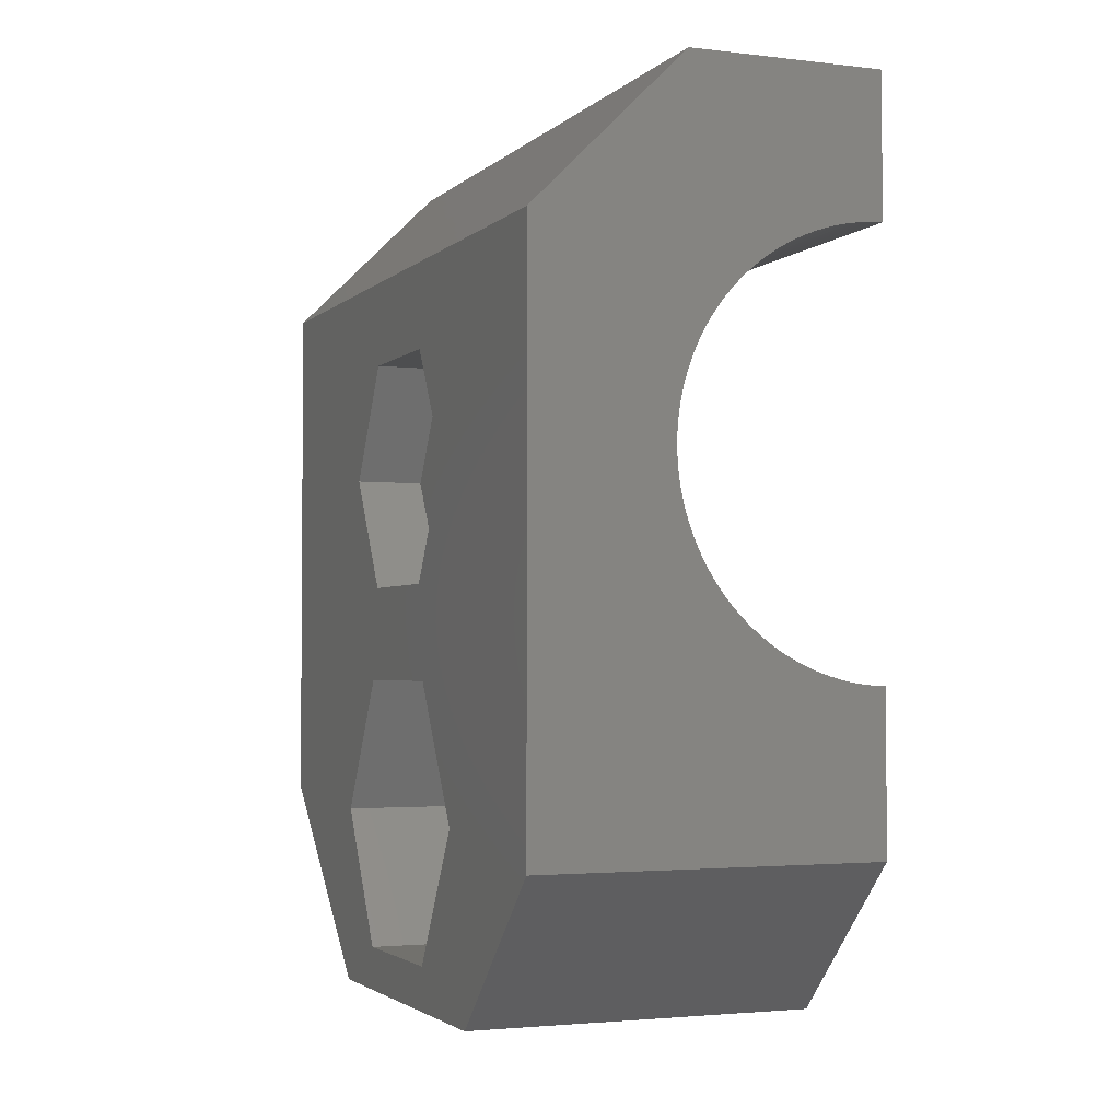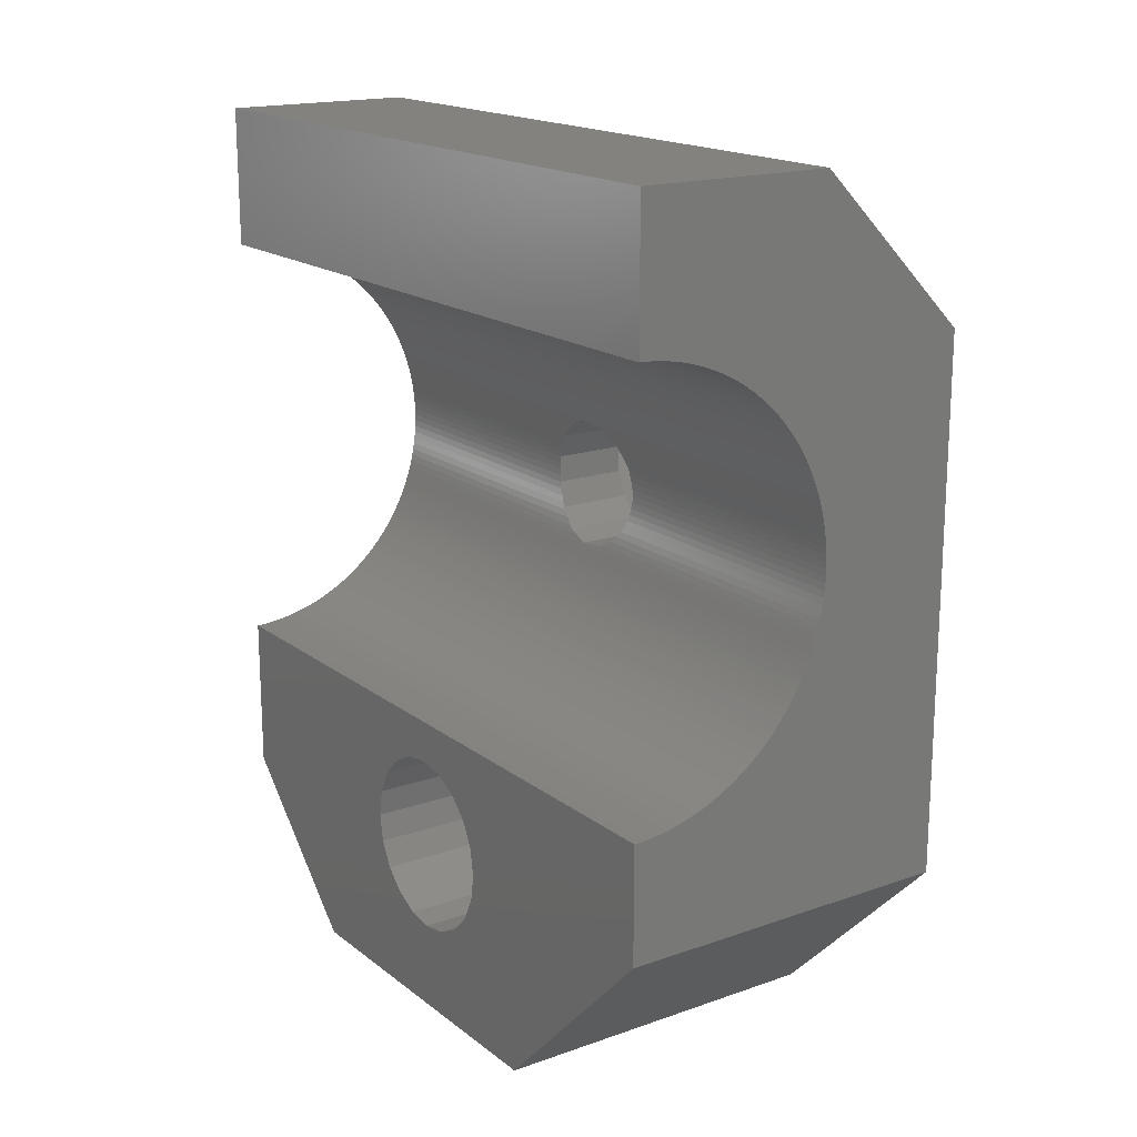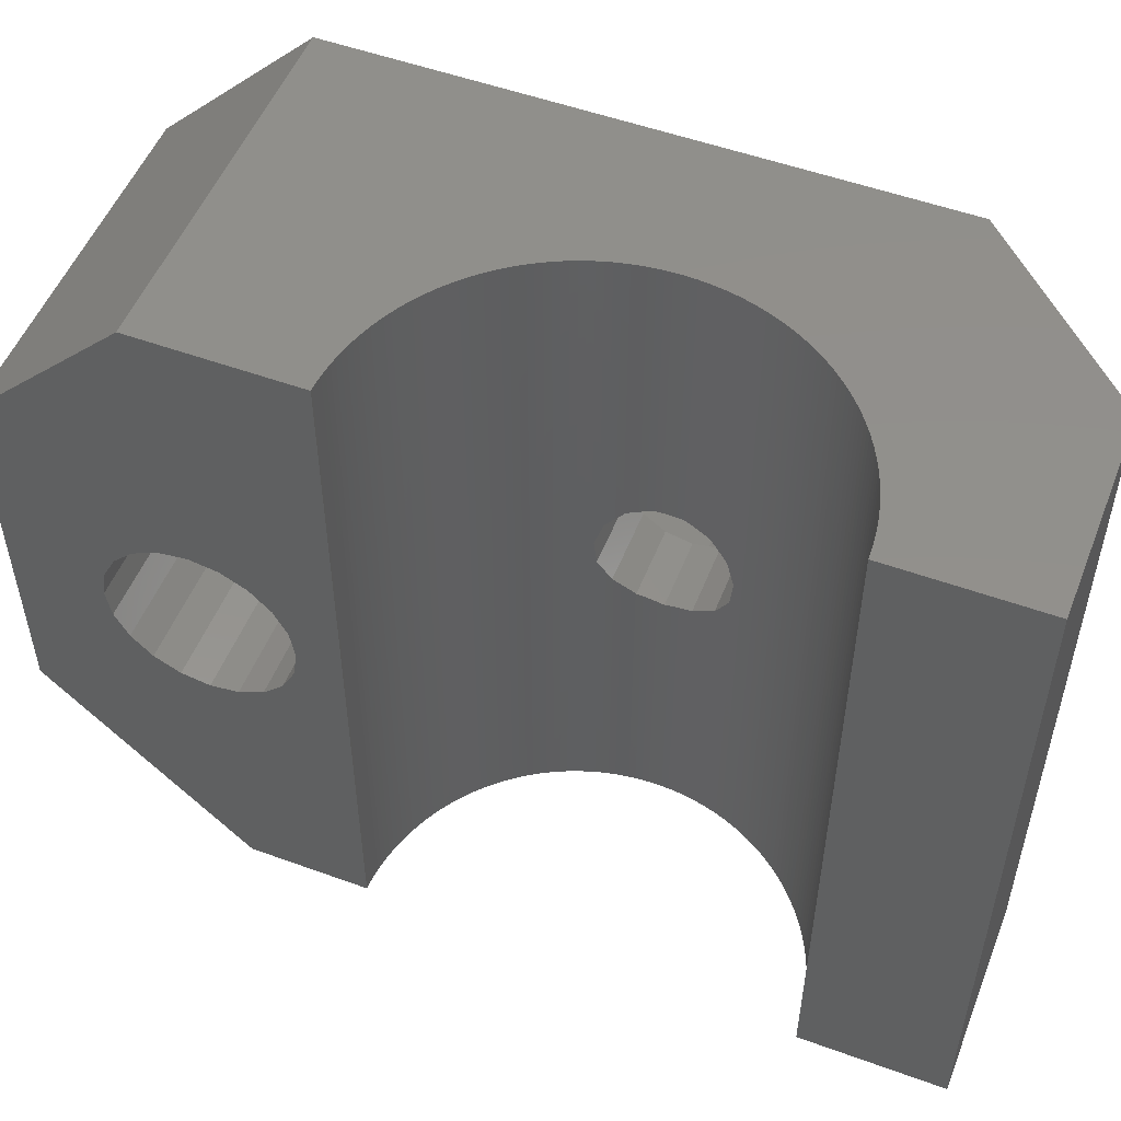
<metadata>
{"format":"stl","ext":"stl","renderer":"f3d","projection":"perspective","resolution":1024,"background":"white","views":[{"elev":-2.7,"azim":-22.2,"up":"+Y"},{"elev":17.5,"azim":145.4,"up":"+Y"},{"elev":52.4,"azim":111.4,"up":"+Z"}]}
</metadata>
<code>
# stl→obj: 347 verts, 698 faces
v -0.1 -13.09 13.83
v -0.1 -10.43 10.16
v -0.1 -9.933 10.65
v -0.1 -10.75 9.529
v -0.1 -10.86 8.833
v -0.1 -9.305 10.97
v -0.1 -9.257 17.67
v -0.1 -13.09 4.819
v -0.1 -10.43 7.511
v -0.1 -10.75 8.138
v -0.1 -8.274 0
v -0.1 -9.305 6.693
v -0.1 -9.933 7.013
v -0.1 -6.36 8.833
v -0.1 -5.298 0
v -0.1 -5.298 17.67
v -0.1 -6.47 8.138
v -0.1 -6.47 9.529
v -0.1 -6.79 10.16
v -0.1 -6.79 7.511
v -0.1 -7.287 10.65
v -0.1 -7.287 7.013
v -0.1 -7.915 10.97
v -0.1 -7.915 6.693
v -0.1 -8.61 6.583
v -0.1 -8.61 11.08
v -0.1 5.298 0
v -0.1 8.833 0
v -0.1 5.298 17.67
v -0.1 8.833 17.67
v -0.1665 -5.297 0
v -0.1665 -5.297 17.67
v -0.1665 5.297 0
v -0.1665 5.297 17.67
v -0.3328 -5.29 0
v -0.3328 -5.29 17.67
v -0.3328 5.29 0
v -0.3328 5.29 17.67
v -0.4988 -5.276 0
v -0.4988 -5.276 17.67
v -0.4988 5.276 0
v -0.4988 5.276 17.67
v -0.6643 -5.258 0
v -0.6643 -5.258 17.67
v -0.6643 5.258 0
v -0.6643 5.258 17.67
v -0.8291 -5.235 0
v -0.8291 -5.235 17.67
v -0.8291 5.235 0
v -0.8291 5.235 17.67
v -0.9931 -5.206 0
v -0.9931 -5.206 17.67
v -0.9931 5.206 0
v -0.9931 5.206 17.67
v -1.156 -5.172 0
v -1.156 -5.172 17.67
v -1.156 5.172 0
v -1.156 5.172 17.67
v -1.318 -5.133 0
v -1.318 -5.133 17.67
v -1.318 5.133 0
v -1.318 5.133 17.67
v -1.479 -5.09 0
v -1.479 -5.09 17.67
v -1.479 5.09 0
v -1.479 5.09 17.67
v -1.638 -5.041 0
v -1.638 -5.041 17.67
v -1.638 5.041 0
v -1.638 5.041 17.67
v -1.795 -4.987 0
v -1.795 -4.987 17.67
v -1.795 4.987 0
v -1.795 4.987 17.67
v -1.951 -4.928 0
v -1.951 -4.928 17.67
v -1.951 4.928 0
v -1.951 4.928 17.67
v -2.105 -4.864 0
v -2.105 -4.864 17.67
v -2.105 4.864 0
v -2.105 4.864 17.67
v -2.257 -4.796 0
v -2.257 -4.796 17.67
v -2.257 4.796 0
v -2.257 4.796 17.67
v -2.406 -4.722 0
v -2.406 -4.722 17.67
v -2.406 4.722 0
v -2.406 4.722 17.67
v -2.553 -4.644 0
v -2.553 -4.644 17.67
v -2.553 4.644 0
v -2.553 4.644 17.67
v -2.698 -4.562 0
v -2.698 -4.562 17.67
v -2.698 4.562 0
v -2.698 4.562 17.67
v -2.84 -4.475 0
v -2.84 -4.475 17.67
v -2.84 4.475 0
v -2.84 4.475 17.67
v -2.979 -4.384 0
v -2.979 -4.384 17.67
v -2.979 4.384 0
v -2.979 4.384 17.67
v -3.115 -4.288 0
v -3.115 -4.288 17.67
v -3.115 4.288 0
v -3.115 4.288 17.67
v -3.248 -4.188 0
v -3.248 -4.188 17.67
v -3.248 4.188 0
v -3.248 4.188 17.67
v -3.378 -4.084 0
v -3.378 -4.084 17.67
v -3.378 4.084 0
v -3.378 4.084 17.67
v -3.505 -3.976 0
v -3.505 -3.976 17.67
v -3.505 3.976 0
v -3.505 3.976 17.67
v -3.628 -3.864 0
v -3.628 -3.864 17.67
v -3.628 3.864 0
v -3.628 3.864 17.67
v -3.748 -3.748 0
v -3.748 -3.748 17.67
v -3.748 3.748 0
v -3.748 3.748 17.67
v -3.864 -3.628 0
v -3.864 -3.628 17.67
v -3.864 3.628 0
v -3.864 3.628 17.67
v -3.976 -3.505 0
v -3.976 -3.505 17.67
v -3.976 3.505 0
v -3.976 3.505 17.67
v -4.084 -3.378 0
v -4.084 -3.378 17.67
v -4.084 3.378 0
v -4.084 3.378 17.67
v -4.188 -3.248 0
v -4.188 -3.248 17.67
v -4.188 3.248 0
v -4.188 3.248 17.67
v -4.288 -3.115 0
v -4.288 -3.115 17.67
v -4.288 3.115 0
v -4.288 3.115 17.67
v -4.384 -2.979 0
v -4.384 -2.979 17.67
v -4.384 2.979 0
v -4.384 2.979 17.67
v -4.475 -2.84 0
v -4.475 -2.84 17.67
v -4.475 2.84 0
v -4.475 2.84 17.67
v -4.562 -2.698 0
v -4.562 -2.698 17.67
v -4.562 2.698 0
v -4.562 2.698 17.67
v -4.644 -2.553 0
v -4.644 -2.553 17.67
v -4.644 2.553 0
v -4.644 2.553 17.67
v -4.722 -2.406 0
v -4.722 -2.406 17.67
v -4.722 2.406 0
v -4.722 2.406 17.67
v -4.796 -2.257 0
v -4.796 -2.257 17.67
v -4.796 2.257 0
v -4.796 2.257 17.67
v -4.864 -2.105 0
v -4.864 -2.105 17.67
v -4.864 2.105 0
v -4.864 2.105 17.67
v -4.928 -1.951 0
v -4.928 -1.951 17.67
v -4.928 1.951 0
v -4.928 1.951 17.67
v -4.987 -1.795 0
v -4.987 -1.795 17.67
v -4.987 1.795 0
v -4.987 1.795 17.67
v -4.997 8.833 0
v -4.997 8.833 17.67
v -5.041 -1.638 0
v -5.041 -1.638 17.67
v -5.041 1.638 0
v -5.041 1.638 17.67
v -5.055 -1.591 9.001
v -5.055 1.591 9.001
v -5.076 -1.522 8.339
v -5.076 1.522 8.339
v -5.09 -1.479 0
v -5.09 -1.479 8.264
v -5.09 -1.479 9.347
v -5.09 -1.479 17.67
v -5.09 1.479 0
v -5.09 1.479 8.264
v -5.09 1.479 9.347
v -5.09 1.479 17.67
v -5.115 -1.386 9.633
v -5.115 1.386 9.633
v -5.133 -1.318 0
v -5.133 -1.318 7.986
v -5.133 -1.318 9.708
v -5.133 -1.318 17.67
v -5.133 1.318 0
v -5.133 1.318 7.986
v -5.133 1.318 9.708
v -5.133 1.318 17.67
v -5.164 -1.189 7.763
v -5.164 1.189 7.763
v -5.172 -1.156 0
v -5.172 -1.156 7.739
v -5.172 -1.156 9.888
v -5.172 -1.156 17.67
v -5.172 1.156 0
v -5.172 1.156 7.739
v -5.172 1.156 9.888
v -5.172 1.156 17.67
v -5.206 -0.9931 0
v -5.206 -0.9931 7.62
v -5.206 -0.9931 10.07
v -5.206 -0.9931 17.67
v -5.206 0.9931 0
v -5.206 0.9931 7.62
v -5.206 0.9931 10.07
v -5.206 0.9931 17.67
v -5.215 -0.9405 10.13
v -5.215 0.9405 10.13
v -5.235 -0.8291 0
v -5.235 -0.8291 7.501
v -5.235 -0.8291 10.18
v -5.235 -0.8291 17.67
v -5.235 0.8291 0
v -5.235 0.8291 7.501
v -5.235 0.8291 10.18
v -5.235 0.8291 17.67
v -5.258 -0.6643 0
v -5.258 -0.6643 7.381
v -5.258 -0.6643 10.25
v -5.258 -0.6643 17.67
v -5.258 0.6643 0
v -5.258 0.6643 7.381
v -5.258 0.6643 10.25
v -5.258 0.6643 17.67
v -5.26 -0.6508 7.372
v -5.26 0.6508 7.372
v -5.276 -0.4988 0
v -5.276 -0.4988 7.339
v -5.276 -0.4988 10.32
v -5.276 -0.4988 17.67
v -5.276 0.4988 0
v -5.276 0.4988 7.339
v -5.276 0.4988 10.32
v -5.276 0.4988 17.67
v -5.29 -0.3328 0
v -5.29 -0.3328 7.304
v -5.29 -0.3328 10.4
v -5.29 -0.3328 17.67
v -5.29 0.3328 0
v -5.29 0.3328 7.304
v -5.29 0.3328 10.4
v -5.29 0.3328 17.67
v -5.29 -0.3327 10.4
v -5.29 0.3327 10.4
v -5.297 -0.1665 0
v -5.297 -0.1665 7.269
v -5.297 -0.1665 10.4
v -5.297 -0.1665 17.67
v -5.297 0.1665 0
v -5.297 0.1665 7.269
v -5.297 0.1665 10.4
v -5.297 0.1665 17.67
v -5.3 0 0
v -5.3 0 7.233
v -5.3 0 10.4
v -5.3 0 17.67
v -5.633 -10.43 10.16
v -5.633 -9.933 10.65
v -5.633 -10.43 7.511
v -5.633 -9.933 7.013
v -5.633 -10.75 8.138
v -5.633 -10.75 9.529
v -5.633 -10.86 8.833
v -5.633 -12.01 10.8
v -5.633 -8.61 12.76
v -5.633 -12.01 6.868
v -5.633 -8.61 4.903
v -5.633 -6.36 8.833
v -5.633 -5.207 10.8
v -5.633 -5.207 6.868
v -5.633 -6.47 8.138
v -5.633 -6.47 9.529
v -5.633 -6.79 10.16
v -5.633 -6.79 7.511
v -5.633 -7.287 10.65
v -5.633 -7.287 7.013
v -5.633 -7.915 10.97
v -5.633 -7.915 6.693
v -5.633 -8.61 11.08
v -5.633 -8.61 6.583
v -5.633 -9.305 10.97
v -5.633 -9.305 6.693
v -7.133 -0.3327 10.4
v -7.133 0 12.13
v -7.133 0.3327 10.4
v -7.133 -0.6508 7.372
v -7.133 0 7.233
v -7.133 0 5.533
v -7.133 -0.9405 10.13
v -7.133 -1.189 7.763
v -7.133 -1.386 9.633
v -7.133 -1.522 8.339
v -7.133 -1.591 9.001
v -7.133 -2.858 10.48
v -7.133 -2.858 7.183
v -7.133 0.9405 10.13
v -7.133 2.858 10.48
v -7.133 0.6508 7.372
v -7.133 2.858 7.183
v -7.133 1.189 7.763
v -7.133 1.386 9.633
v -7.133 1.522 8.339
v -7.133 1.591 9.001
v -8.833 -12.01 10.8
v -8.833 -8.61 12.76
v -8.833 -12.01 6.868
v -8.833 -8.61 4.903
v -8.833 -13.09 13.83
v -8.833 -9.257 17.67
v -8.833 -13.09 4.819
v -8.833 -8.274 0
v -8.833 -2.858 10.48
v -8.833 0 12.13
v -8.833 -2.858 7.183
v -8.833 0 5.533
v -8.833 -5.207 10.8
v -8.833 -5.207 6.868
v -8.833 4.997 0
v -8.833 4.997 17.67
v -8.833 2.858 10.48
v -8.833 2.858 7.183
f 1 2 3
f 1 4 2
f 1 5 4
f 1 6 7
f 1 3 6
f 8 9 10
f 8 10 5
f 8 5 1
f 8 11 12
f 8 12 13
f 8 13 9
f 14 15 16
f 17 15 14
f 18 14 16
f 19 18 16
f 20 15 17
f 21 19 16
f 22 15 20
f 23 21 16
f 24 15 22
f 11 15 24
f 25 11 24
f 7 23 16
f 7 26 23
f 6 26 7
f 12 11 25
f 27 28 29
f 29 28 30
f 31 15 11
f 31 32 15
f 32 16 15
f 32 7 16
f 33 27 29
f 33 29 34
f 33 28 27
f 34 29 30
f 35 31 11
f 35 36 31
f 36 7 32
f 36 32 31
f 37 28 33
f 37 33 34
f 37 34 38
f 38 34 30
f 39 35 11
f 39 40 35
f 40 7 36
f 40 36 35
f 41 28 37
f 41 37 38
f 41 38 42
f 42 38 30
f 43 39 11
f 43 44 39
f 44 7 40
f 44 40 39
f 45 28 41
f 45 41 42
f 45 42 46
f 46 42 30
f 47 43 11
f 47 48 43
f 48 7 44
f 48 44 43
f 49 28 45
f 49 45 46
f 49 46 50
f 50 46 30
f 51 47 11
f 51 52 47
f 52 7 48
f 52 48 47
f 53 28 49
f 53 49 50
f 53 50 54
f 54 50 30
f 55 51 11
f 55 56 51
f 56 7 52
f 56 52 51
f 57 28 53
f 57 53 54
f 57 54 58
f 58 54 30
f 59 55 11
f 59 60 55
f 60 7 56
f 60 56 55
f 61 28 57
f 61 57 58
f 61 58 62
f 62 58 30
f 63 59 11
f 63 64 59
f 64 7 60
f 64 60 59
f 65 28 61
f 65 61 62
f 65 62 66
f 66 62 30
f 67 63 11
f 67 68 63
f 68 7 64
f 68 64 63
f 69 28 65
f 69 65 66
f 69 66 70
f 70 66 30
f 71 67 11
f 71 72 67
f 72 7 68
f 72 68 67
f 73 69 70
f 73 70 74
f 75 71 11
f 75 76 71
f 76 7 72
f 76 72 71
f 77 73 74
f 77 74 78
f 79 75 11
f 79 80 75
f 80 7 76
f 80 76 75
f 81 77 78
f 81 78 82
f 83 79 11
f 83 84 79
f 84 7 80
f 84 80 79
f 85 81 82
f 85 82 86
f 87 83 11
f 87 88 83
f 88 7 84
f 88 84 83
f 89 85 86
f 89 86 90
f 91 92 87
f 92 88 87
f 93 89 90
f 93 90 94
f 95 96 91
f 96 92 91
f 97 93 94
f 97 94 98
f 99 100 95
f 100 96 95
f 101 97 98
f 101 98 102
f 103 104 99
f 104 100 99
f 105 101 102
f 105 102 106
f 107 108 103
f 108 104 103
f 109 105 106
f 109 106 110
f 111 112 107
f 112 108 107
f 113 109 110
f 113 110 114
f 115 116 111
f 116 112 111
f 117 113 114
f 117 114 118
f 119 120 115
f 120 116 115
f 121 117 118
f 121 118 122
f 123 124 119
f 124 120 119
f 125 121 122
f 125 122 126
f 127 128 123
f 128 124 123
f 129 125 126
f 129 126 130
f 131 128 127
f 131 132 128
f 133 129 134
f 134 129 130
f 135 132 131
f 135 136 132
f 137 133 138
f 138 133 134
f 139 136 135
f 139 140 136
f 141 137 142
f 142 137 138
f 143 140 139
f 143 144 140
f 145 141 146
f 146 141 142
f 147 144 143
f 147 148 144
f 149 145 150
f 150 145 146
f 151 148 147
f 151 152 148
f 153 149 154
f 154 149 150
f 155 152 151
f 155 156 152
f 157 153 158
f 158 153 154
f 159 156 155
f 159 160 156
f 161 157 162
f 162 157 158
f 163 160 159
f 163 164 160
f 165 161 166
f 166 161 162
f 167 164 163
f 167 168 164
f 169 165 170
f 170 165 166
f 171 168 167
f 171 172 168
f 173 169 174
f 174 169 170
f 175 172 171
f 175 176 172
f 177 173 178
f 178 173 174
f 179 176 175
f 179 180 176
f 181 177 182
f 182 177 178
f 183 180 179
f 183 184 180
f 185 181 186
f 186 181 182
f 187 28 69
f 187 69 73
f 187 73 77
f 187 77 81
f 187 81 85
f 187 85 89
f 187 89 93
f 187 93 97
f 187 97 101
f 187 101 105
f 187 105 109
f 187 109 113
f 187 113 117
f 187 117 121
f 187 121 125
f 187 125 129
f 187 188 28
f 188 30 28
f 188 70 30
f 188 74 70
f 188 78 74
f 188 82 78
f 188 86 82
f 188 90 86
f 188 94 90
f 188 98 94
f 188 102 98
f 188 106 102
f 188 110 106
f 188 114 110
f 188 118 114
f 188 122 118
f 188 126 122
f 188 130 126
f 189 184 183
f 189 190 184
f 191 185 192
f 192 185 186
f 193 190 189
f 194 191 192
f 195 193 189
f 196 191 194
f 197 198 189
f 198 195 189
f 199 190 193
f 199 200 190
f 201 191 202
f 202 191 196
f 203 192 204
f 203 194 192
f 205 200 199
f 206 203 204
f 207 208 197
f 208 198 197
f 209 200 205
f 209 210 200
f 211 201 212
f 212 201 202
f 213 204 214
f 213 206 204
f 215 208 207
f 216 211 212
f 217 218 207
f 218 215 207
f 219 210 209
f 219 220 210
f 221 211 222
f 222 211 216
f 223 214 224
f 223 213 214
f 225 226 217
f 227 220 219
f 227 228 220
f 226 218 217
f 229 221 230
f 231 224 232
f 231 223 224
f 230 221 222
f 233 228 227
f 234 231 232
f 235 236 225
f 237 228 233
f 237 238 228
f 236 226 225
f 239 229 240
f 241 232 242
f 241 234 232
f 240 229 230
f 243 244 235
f 245 238 237
f 245 246 238
f 244 236 235
f 247 239 248
f 249 241 242
f 249 242 250
f 248 239 240
f 251 244 243
f 252 247 248
f 253 254 243
f 255 246 245
f 255 256 246
f 254 251 243
f 257 247 258
f 259 249 250
f 259 250 260
f 258 247 252
f 261 262 253
f 263 256 255
f 263 264 256
f 262 254 253
f 265 257 266
f 267 259 260
f 267 260 268
f 266 257 258
f 269 264 263
f 270 267 268
f 271 272 261
f 273 274 269
f 274 264 269
f 272 262 261
f 275 265 276
f 277 270 278
f 278 270 268
f 276 265 266
f 279 275 280
f 279 280 271
f 281 274 273
f 281 277 282
f 281 282 274
f 282 277 278
f 280 272 271
f 280 275 276
f 283 2 4
f 283 284 2
f 285 9 13
f 285 13 286
f 287 9 285
f 287 10 9
f 288 4 5
f 288 283 4
f 289 10 287
f 289 5 10
f 289 288 5
f 290 283 288
f 290 288 289
f 290 291 284
f 290 284 283
f 292 285 286
f 292 287 285
f 292 289 287
f 292 290 289
f 292 286 293
f 294 14 18
f 294 295 296
f 297 14 294
f 297 17 14
f 297 294 296
f 298 18 19
f 298 295 294
f 298 294 18
f 299 19 21
f 299 295 298
f 299 298 19
f 300 17 297
f 300 20 17
f 300 297 296
f 301 295 299
f 301 299 21
f 302 20 300
f 302 22 20
f 302 24 22
f 302 300 296
f 303 21 23
f 303 301 21
f 304 24 302
f 304 25 24
f 305 23 26
f 305 303 23
f 305 291 303
f 291 295 301
f 291 301 303
f 293 302 296
f 293 304 302
f 293 306 304
f 306 25 304
f 306 12 25
f 307 26 6
f 307 305 26
f 307 291 305
f 308 12 306
f 308 13 12
f 308 306 293
f 284 6 3
f 284 3 2
f 284 291 307
f 284 307 6
f 286 13 308
f 286 308 293
f 309 263 255
f 309 269 263
f 309 273 269
f 309 281 273
f 309 310 311
f 309 311 281
f 312 236 244
f 312 244 251
f 312 251 254
f 312 254 262
f 312 262 313
f 312 313 314
f 315 233 227
f 315 237 233
f 315 245 237
f 315 255 245
f 315 309 255
f 315 310 309
f 316 208 215
f 316 215 218
f 316 218 226
f 316 226 236
f 316 236 312
f 317 205 199
f 317 209 205
f 317 219 209
f 317 227 219
f 317 315 227
f 318 195 198
f 318 198 208
f 318 208 316
f 319 193 195
f 319 195 318
f 319 199 193
f 319 317 199
f 320 315 317
f 320 317 319
f 320 310 315
f 321 312 314
f 321 316 312
f 321 318 316
f 321 319 318
f 321 320 319
f 310 322 311
f 310 323 322
f 314 313 324
f 314 324 325
f 313 262 272
f 313 266 324
f 313 272 280
f 313 276 266
f 313 280 276
f 311 259 267
f 311 267 270
f 311 270 277
f 311 277 281
f 311 322 259
f 324 240 326
f 324 248 240
f 324 252 248
f 324 258 252
f 324 266 258
f 324 326 325
f 322 231 234
f 322 234 241
f 322 241 249
f 322 249 259
f 322 327 231
f 322 323 327
f 326 212 328
f 326 216 212
f 326 222 216
f 326 230 222
f 326 240 230
f 326 328 325
f 327 203 206
f 327 206 213
f 327 213 223
f 327 223 231
f 327 329 203
f 327 323 329
f 328 196 329
f 328 202 196
f 328 212 202
f 328 329 325
f 329 194 203
f 329 196 194
f 329 323 325
f 330 290 292
f 330 291 290
f 330 331 291
f 332 292 333
f 332 330 292
f 334 1 7
f 334 7 335
f 334 331 330
f 334 335 331
f 336 1 334
f 336 8 1
f 336 11 8
f 336 330 332
f 336 332 333
f 336 334 330
f 336 337 11
f 336 333 337
f 338 320 321
f 338 310 320
f 338 339 310
f 340 321 341
f 340 338 321
f 342 339 338
f 343 295 342
f 343 296 295
f 343 293 296
f 343 338 340
f 343 340 341
f 343 342 338
f 337 87 11
f 337 91 87
f 337 95 91
f 337 99 95
f 337 103 99
f 337 107 103
f 337 111 107
f 337 115 111
f 337 119 115
f 337 123 119
f 337 127 123
f 337 131 127
f 337 135 131
f 337 139 135
f 337 143 139
f 337 147 143
f 337 151 147
f 337 155 151
f 337 159 155
f 337 163 159
f 337 167 163
f 337 171 167
f 337 175 171
f 337 179 175
f 337 183 179
f 337 189 183
f 337 197 189
f 337 207 197
f 337 217 207
f 337 225 217
f 337 235 225
f 337 243 235
f 337 343 341
f 337 341 344
f 337 344 243
f 331 295 291
f 331 342 295
f 333 292 293
f 333 293 343
f 333 343 337
f 335 7 88
f 335 88 92
f 335 92 96
f 335 96 100
f 335 100 104
f 335 104 108
f 335 108 112
f 335 112 116
f 335 116 120
f 335 120 124
f 335 124 128
f 335 128 132
f 335 132 136
f 335 136 140
f 335 140 144
f 335 144 148
f 335 148 152
f 335 152 156
f 335 156 160
f 335 160 164
f 335 164 168
f 335 168 172
f 335 172 176
f 335 176 180
f 335 180 184
f 335 184 190
f 335 190 200
f 335 200 210
f 335 210 220
f 335 220 228
f 335 228 238
f 335 238 345
f 335 342 331
f 335 339 342
f 335 345 339
f 339 323 310
f 339 346 323
f 339 345 346
f 341 321 314
f 341 314 347
f 341 347 344
f 347 314 325
f 347 323 346
f 347 325 323
f 347 346 345
f 347 345 344
f 344 129 133
f 344 133 137
f 344 137 141
f 344 141 145
f 344 145 149
f 344 149 153
f 344 153 157
f 344 157 161
f 344 161 165
f 344 165 169
f 344 169 173
f 344 173 177
f 344 177 181
f 344 181 185
f 344 185 191
f 344 187 129
f 344 188 187
f 344 191 201
f 344 201 211
f 344 211 221
f 344 221 229
f 344 229 239
f 344 239 247
f 344 247 257
f 344 253 243
f 344 257 265
f 344 261 253
f 344 265 275
f 344 271 261
f 344 275 279
f 344 279 271
f 344 345 188
f 345 130 188
f 345 134 130
f 345 138 134
f 345 142 138
f 345 146 142
f 345 150 146
f 345 154 150
f 345 158 154
f 345 162 158
f 345 166 162
f 345 170 166
f 345 174 170
f 345 178 174
f 345 182 178
f 345 186 182
f 345 192 186
f 345 204 192
f 345 214 204
f 345 224 214
f 345 232 224
f 345 238 246
f 345 242 232
f 345 246 256
f 345 250 242
f 345 256 264
f 345 260 250
f 345 264 274
f 345 268 260
f 345 274 282
f 345 278 268
f 345 282 278

</code>
